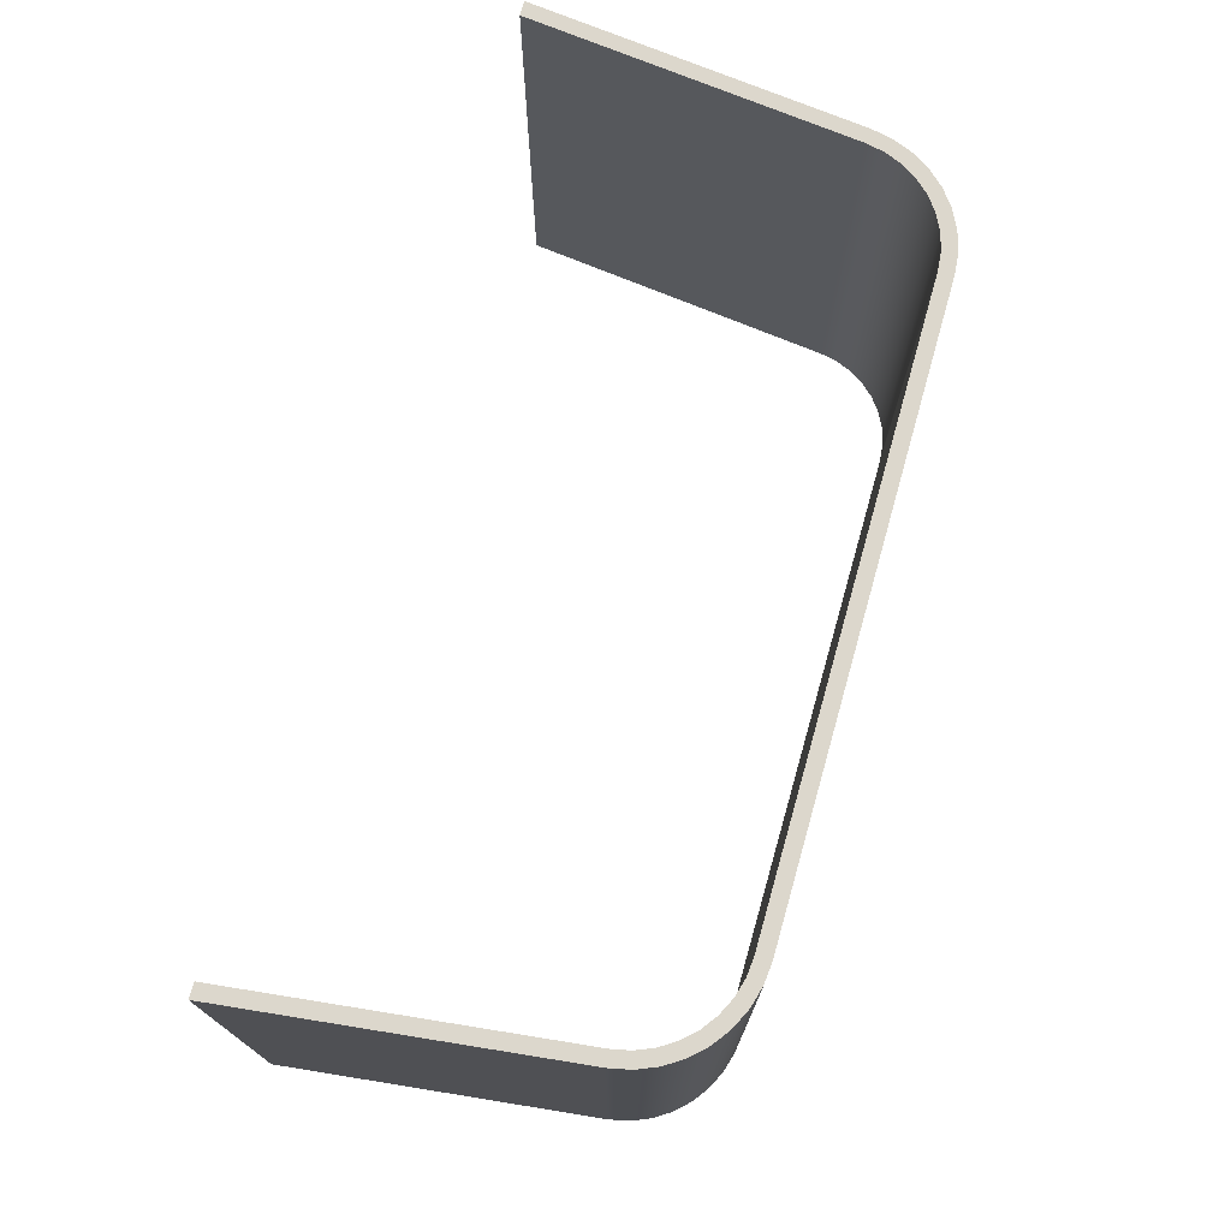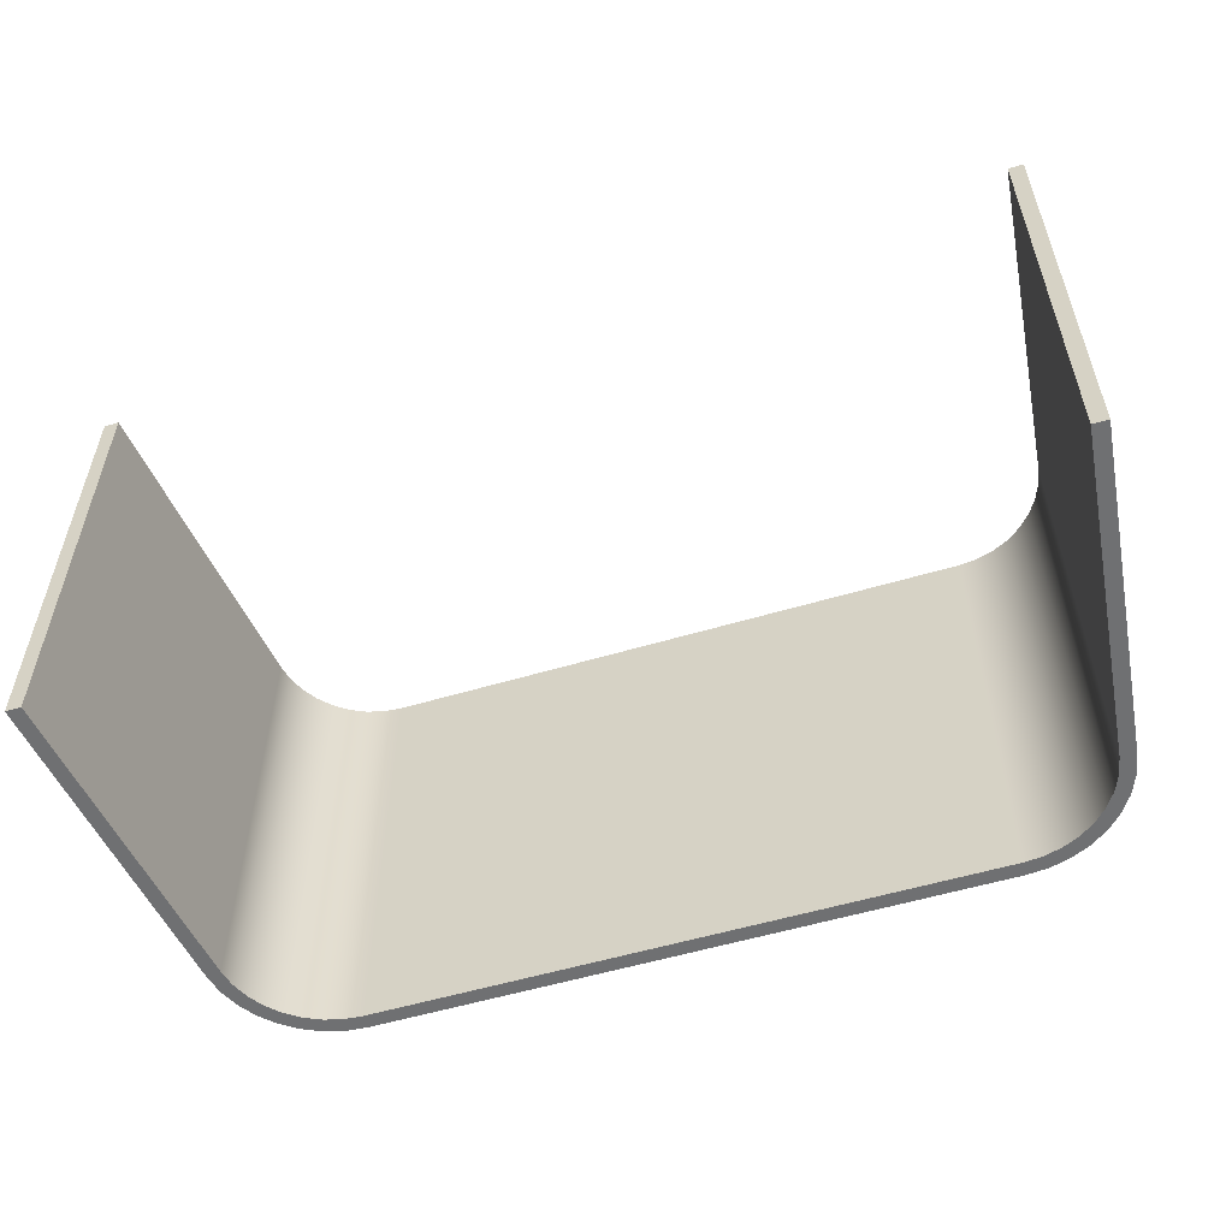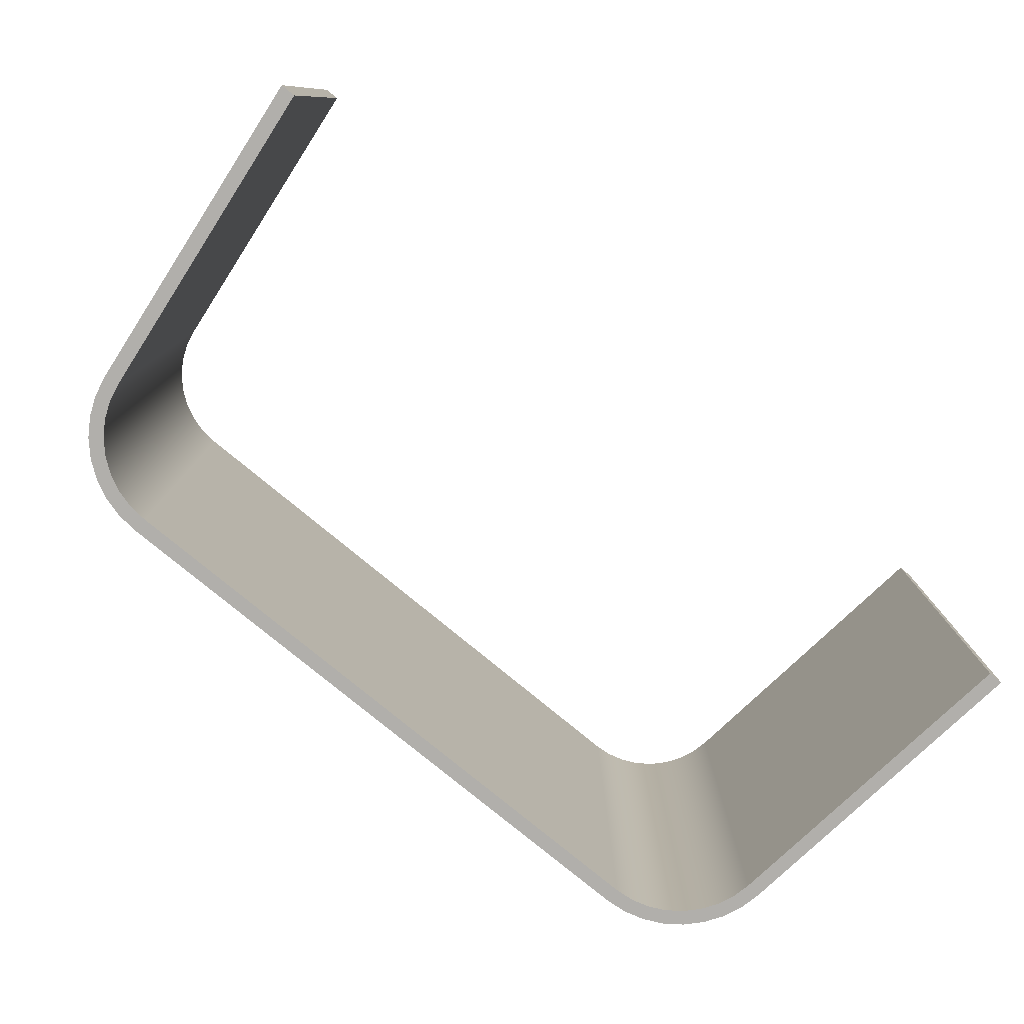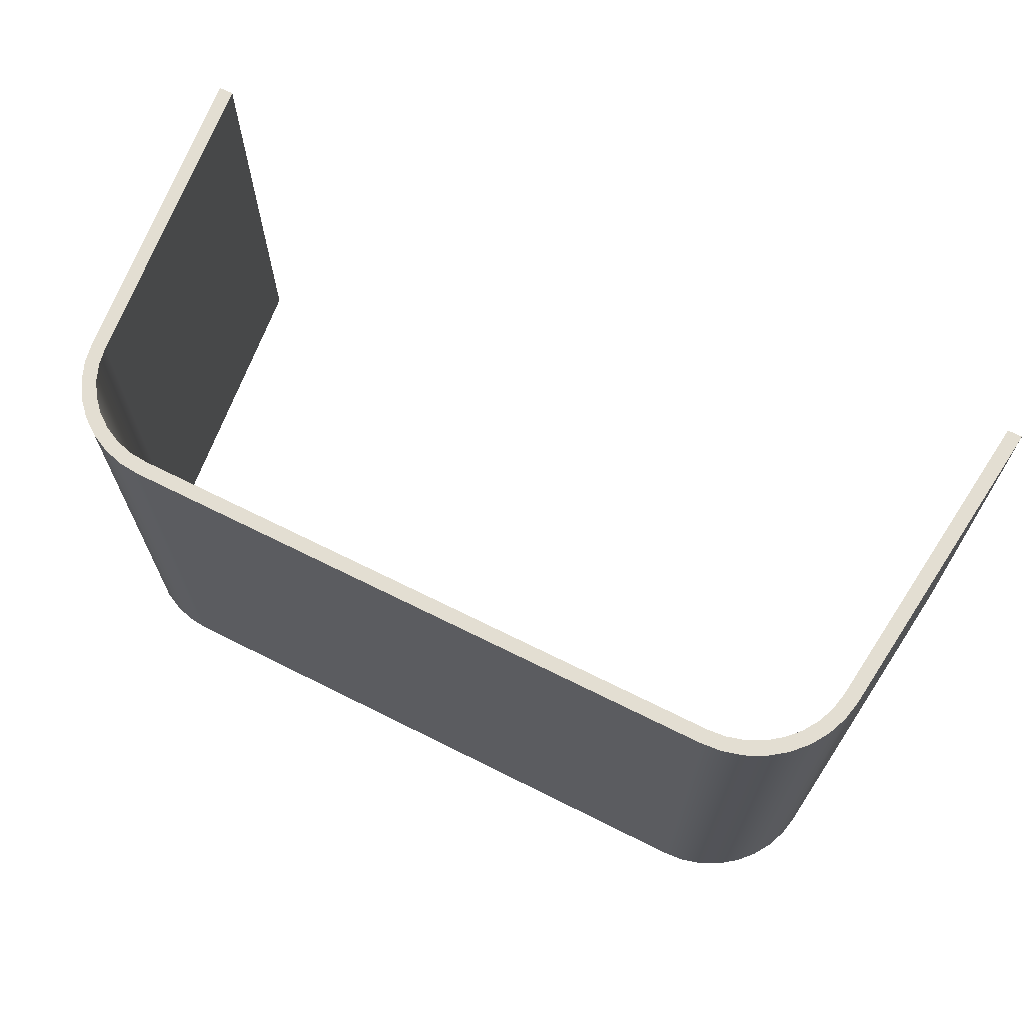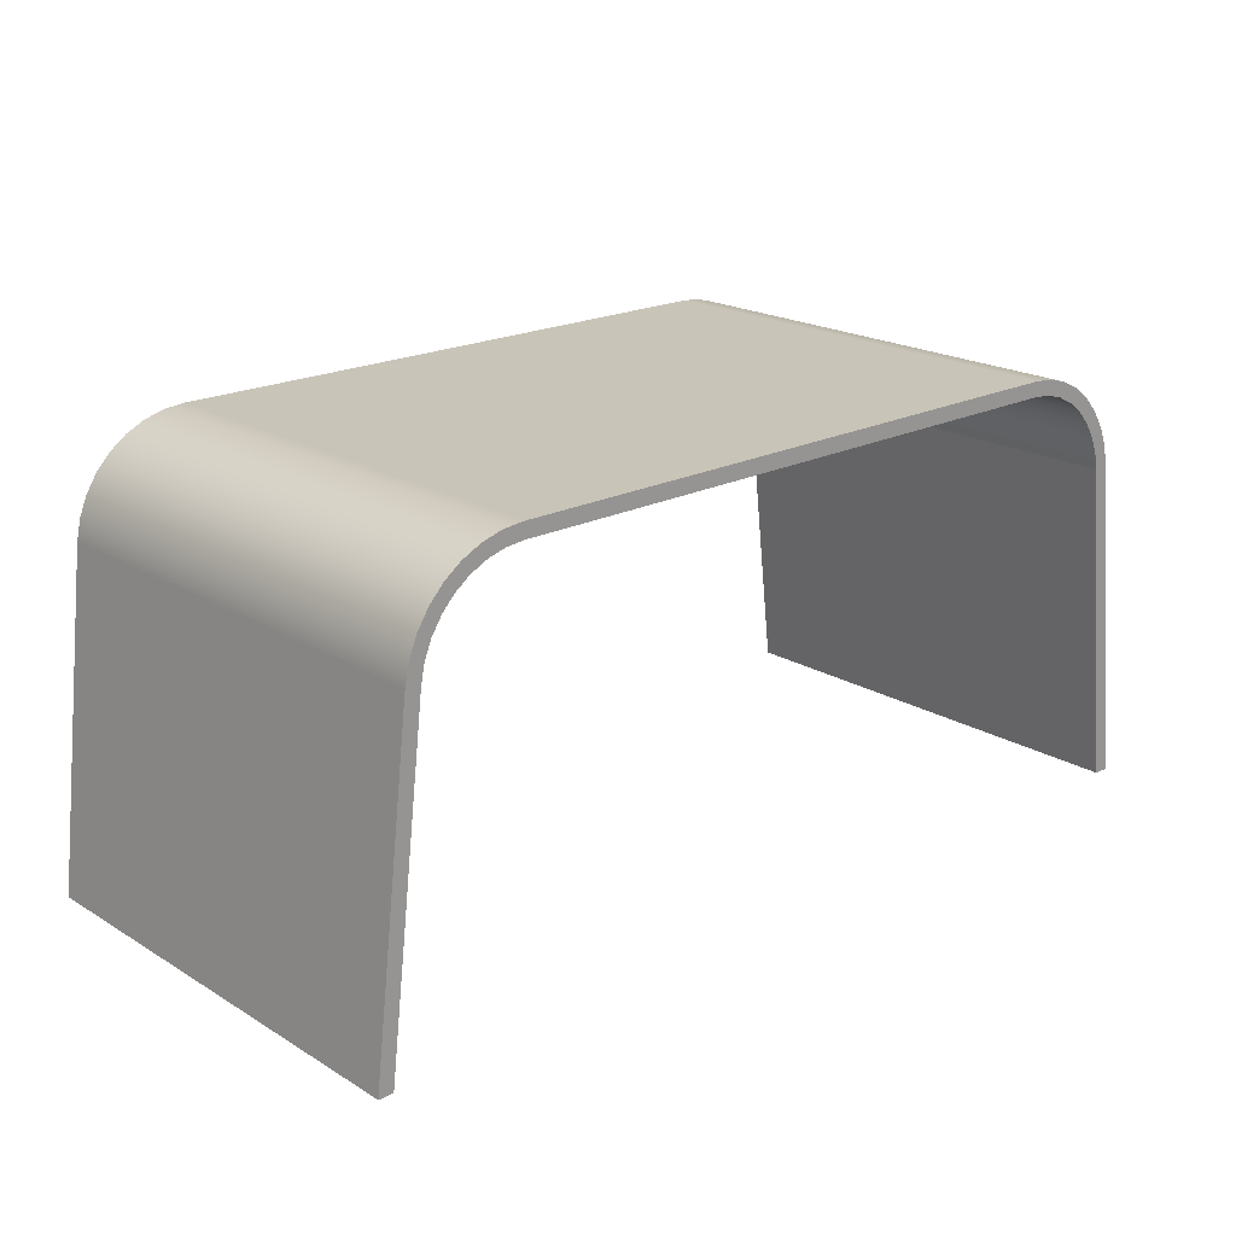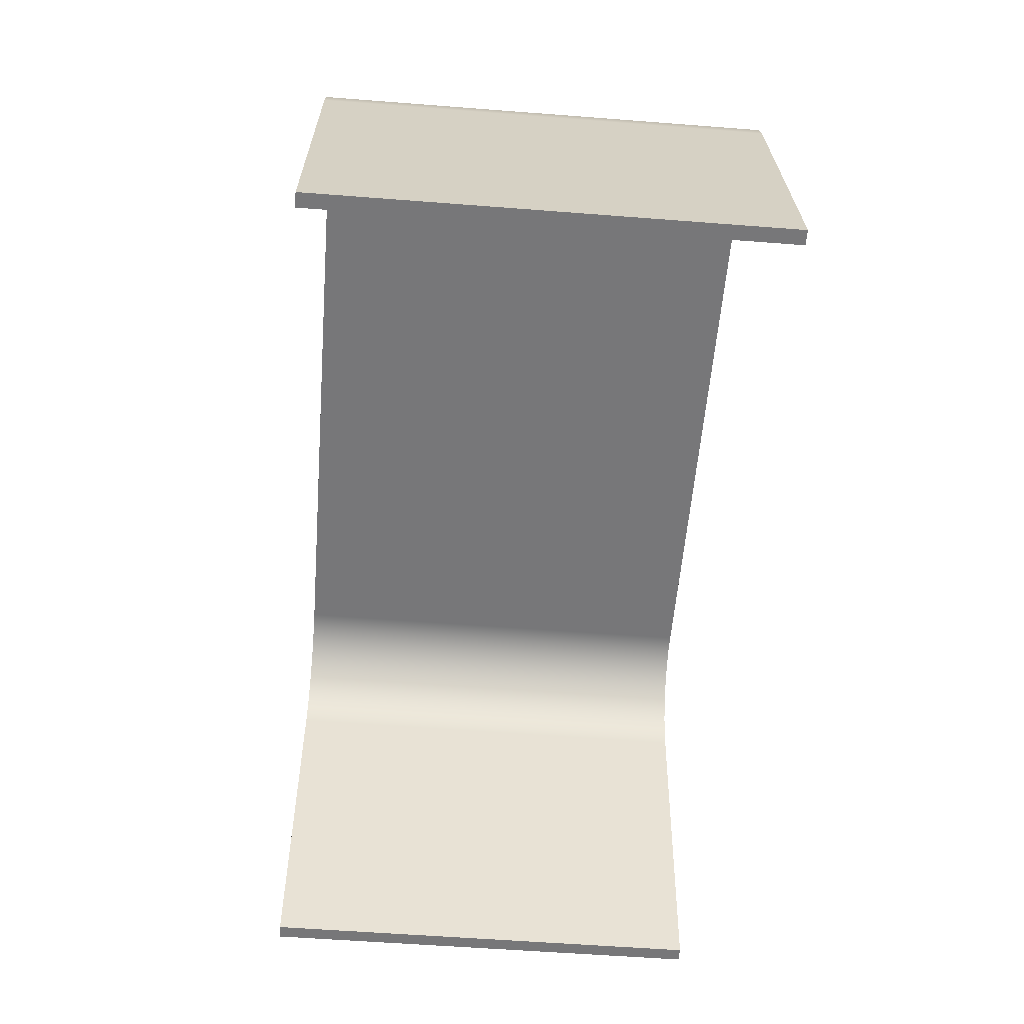
<metadata>
{"format":"obj","ext":"obj","renderer":"f3d","projection":"perspective","resolution":1024,"background":"white","views":[{"elev":73.0,"azim":105.9,"up":"+Z"},{"elev":-54.8,"azim":17.6,"up":"+Z"},{"elev":-78.3,"azim":-39.6,"up":"+Z"},{"elev":67.4,"azim":-153.3,"up":"+Z"},{"elev":20.2,"azim":137.4,"up":"+Y"},{"elev":-57.2,"azim":85.4,"up":"+Y"}]}
</metadata>
<code>
v -52.25 73.66 0
v 52.25 73.66 0
v 52.25 73.66 -78.74
v -52.25 73.66 -78.74
v -72.11 56.01 0
v -71.36 59.56 0
v -69.98 62.91 0
v -68.02 65.96 0
v -65.53 68.61 0
v -62.62 70.76 0
v -59.36 72.35 0
v -55.86 73.33 0
v -52.25 73.66 0
v -52.25 73.66 -78.74
v -55.86 73.33 -78.74
v -59.36 72.35 -78.74
v -62.62 70.76 -78.74
v -65.53 68.61 -78.74
v -68.02 65.96 -78.74
v -69.98 62.91 -78.74
v -71.36 59.56 -78.74
v -72.11 56.01 -78.74
v -78.74 0 0
v -72.11 56.01 0
v -72.11 56.01 -78.74
v -78.74 0 -78.74
v -76.18 0 0
v -78.74 0 0
v -78.74 0 -78.74
v -76.18 0 -78.74
v -69.59 55.71 0
v -76.18 0 0
v -76.18 0 -78.74
v -69.59 55.71 -78.74
v -52.25 71.12 0
v -55.4 70.83 0
v -58.45 69.98 0
v -61.3 68.59 0
v -63.85 66.71 0
v -66.01 64.4 0
v -67.73 61.74 0
v -68.93 58.81 0
v -69.59 55.71 0
v -69.59 55.71 -78.74
v -68.93 58.81 -78.74
v -67.73 61.74 -78.74
v -66.01 64.4 -78.74
v -63.85 66.71 -78.74
v -61.3 68.59 -78.74
v -58.45 69.98 -78.74
v -55.4 70.83 -78.74
v -52.25 71.12 -78.74
v 52.25 71.12 0
v -52.25 71.12 0
v -52.25 71.12 -78.74
v 52.25 71.12 -78.74
v 69.59 55.71 0
v 68.93 58.81 0
v 67.73 61.74 0
v 66.01 64.4 0
v 63.85 66.71 0
v 61.3 68.59 0
v 58.45 69.98 0
v 55.4 70.83 0
v 52.25 71.12 0
v 52.25 71.12 -78.74
v 55.4 70.83 -78.74
v 58.45 69.98 -78.74
v 61.3 68.59 -78.74
v 63.85 66.71 -78.74
v 66.01 64.4 -78.74
v 67.73 61.74 -78.74
v 68.93 58.81 -78.74
v 69.59 55.71 -78.74
v 76.18 0 0
v 69.59 55.71 0
v 69.59 55.71 -78.74
v 76.18 0 -78.74
v 78.74 0 0
v 76.18 0 0
v 76.18 0 -78.74
v 78.74 0 -78.74
v 72.11 56.01 0
v 78.74 0 0
v 78.74 0 -78.74
v 72.11 56.01 -78.74
v 52.25 73.66 0
v 55.86 73.33 0
v 59.36 72.35 0
v 62.62 70.76 0
v 65.53 68.61 0
v 68.02 65.96 0
v 69.98 62.91 0
v 71.36 59.56 0
v 72.11 56.01 0
v 72.11 56.01 -78.74
v 71.36 59.56 -78.74
v 69.98 62.91 -78.74
v 68.02 65.96 -78.74
v 65.53 68.61 -78.74
v 62.62 70.76 -78.74
v 59.36 72.35 -78.74
v 55.86 73.33 -78.74
v 52.25 73.66 -78.74
v 72.11 56.01 0
v 71.36 59.56 0
v 69.98 62.91 0
v 68.02 65.96 0
v 65.53 68.61 0
v 62.62 70.76 0
v 59.36 72.35 0
v 55.86 73.33 0
v 52.25 73.66 0
v -52.25 73.66 0
v -55.86 73.33 0
v -59.36 72.35 0
v -62.62 70.76 0
v -65.53 68.61 0
v -68.02 65.96 0
v -69.98 62.91 0
v -71.36 59.56 0
v -72.11 56.01 0
v -78.74 0 0
v -76.18 0 0
v -69.59 55.71 0
v -68.93 58.81 0
v -67.73 61.74 0
v -66.01 64.4 0
v -63.85 66.71 0
v -61.3 68.59 0
v -58.45 69.98 0
v -55.4 70.83 0
v -52.25 71.12 0
v 52.25 71.12 0
v 55.4 70.83 0
v 58.45 69.98 0
v 61.3 68.59 0
v 63.85 66.71 0
v 66.01 64.4 0
v 67.73 61.74 0
v 68.93 58.81 0
v 69.59 55.71 0
v 76.18 0 0
v 78.74 0 0
v 52.25 73.66 -78.74
v 55.86 73.33 -78.74
v 59.36 72.35 -78.74
v 62.62 70.76 -78.74
v 65.53 68.61 -78.74
v 68.02 65.96 -78.74
v 69.98 62.91 -78.74
v 71.36 59.56 -78.74
v 72.11 56.01 -78.74
v 78.74 0 -78.74
v 76.18 0 -78.74
v 69.59 55.71 -78.74
v 68.93 58.81 -78.74
v 67.73 61.74 -78.74
v 66.01 64.4 -78.74
v 63.85 66.71 -78.74
v 61.3 68.59 -78.74
v 58.45 69.98 -78.74
v 55.4 70.83 -78.74
v 52.25 71.12 -78.74
v -52.25 71.12 -78.74
v -55.4 70.83 -78.74
v -58.45 69.98 -78.74
v -61.3 68.59 -78.74
v -63.85 66.71 -78.74
v -66.01 64.4 -78.74
v -67.73 61.74 -78.74
v -68.93 58.81 -78.74
v -69.59 55.71 -78.74
v -76.18 0 -78.74
v -78.74 0 -78.74
v -72.11 56.01 -78.74
v -71.36 59.56 -78.74
v -69.98 62.91 -78.74
v -68.02 65.96 -78.74
v -65.53 68.61 -78.74
v -62.62 70.76 -78.74
v -59.36 72.35 -78.74
v -55.86 73.33 -78.74
v -52.25 73.66 -78.74
g 6f76964a-e305-11ea-a403-54bf646e7e1f
f 1 2 4
f 4 2 3
g 6f76bd76-e305-11ea-962e-54bf646e7e1f
f 22 5 21
f 21 5 6
f 21 6 20
f 20 6 7
f 20 7 19
f 19 7 8
f 19 8 18
f 18 8 9
f 18 9 17
f 17 9 10
f 17 10 16
f 16 10 11
f 16 11 15
f 15 11 12
f 15 12 14
f 14 12 13
g 6f76e468-e305-11ea-ae85-54bf646e7e1f
f 23 24 26
f 26 24 25
g 6f77328a-e305-11ea-b67a-54bf646e7e1f
f 27 28 30
f 30 28 29
g 6f77599a-e305-11ea-ab33-54bf646e7e1f
f 31 32 34
f 34 32 33
g 6f77a798-e305-11ea-ad3a-54bf646e7e1f
f 52 35 51
f 51 35 36
f 51 36 37
f 51 37 50
f 50 37 38
f 50 38 49
f 49 38 39
f 49 39 48
f 48 39 40
f 48 40 47
f 47 40 41
f 47 41 46
f 46 41 42
f 46 42 45
f 45 42 44
f 44 42 43
g 6f77ceac-e305-11ea-8acc-54bf646e7e1f
f 53 54 56
f 56 54 55
g 6f781cc0-e305-11ea-ab3a-54bf646e7e1f
f 74 57 73
f 73 57 58
f 73 58 59
f 73 59 72
f 72 59 60
f 72 60 71
f 71 60 61
f 71 61 70
f 70 61 62
f 70 62 69
f 69 62 63
f 69 63 68
f 68 63 64
f 68 64 67
f 67 64 66
f 66 64 65
g 6f786ad2-e305-11ea-9204-54bf646e7e1f
f 75 76 78
f 78 76 77
g 6f78b8f6-e305-11ea-87e2-54bf646e7e1f
f 79 80 82
f 82 80 81
g 6f790708-e305-11ea-a7f1-54bf646e7e1f
f 83 84 86
f 86 84 85
g 6f79551c-e305-11ea-8d1b-54bf646e7e1f
f 104 87 103
f 103 87 88
f 103 88 102
f 102 88 89
f 102 89 101
f 101 89 90
f 101 90 100
f 100 90 91
f 100 91 99
f 99 91 92
f 99 92 98
f 98 92 93
f 98 93 97
f 97 93 94
f 97 94 96
f 96 94 95
g 6f79ca3a-e305-11ea-8854-54bf646e7e1f
f 106 141 105
f 105 141 142
f 105 142 144
f 144 142 143
f 141 106 140
f 140 106 107
f 140 107 139
f 139 107 108
f 139 108 138
f 138 108 109
f 138 109 137
f 137 109 110
f 137 110 136
f 136 110 111
f 136 111 135
f 135 111 112
f 135 112 134
f 134 112 113
f 134 113 114
f 134 114 133
f 133 114 115
f 133 115 132
f 132 115 116
f 132 116 131
f 131 116 117
f 131 117 130
f 130 117 118
f 130 118 129
f 129 118 119
f 129 119 128
f 128 119 120
f 128 120 127
f 127 120 121
f 127 121 126
f 126 121 122
f 126 122 125
f 125 122 123
f 125 123 124
g 6f7a1858-e305-11ea-bf7a-54bf646e7e1f
f 146 164 145
f 145 164 165
f 145 165 184
f 184 165 183
f 183 165 166
f 183 166 182
f 182 166 167
f 182 167 181
f 181 167 168
f 181 168 180
f 180 168 169
f 180 169 179
f 179 169 170
f 179 170 178
f 178 170 171
f 178 171 177
f 177 171 172
f 177 172 176
f 176 172 173
f 176 173 175
f 175 173 174
f 164 146 163
f 163 146 147
f 163 147 162
f 162 147 148
f 162 148 161
f 161 148 149
f 161 149 160
f 160 149 150
f 160 150 159
f 159 150 151
f 159 151 158
f 158 151 152
f 158 152 157
f 157 152 153
f 157 153 156
f 156 153 154
f 156 154 155

</code>
